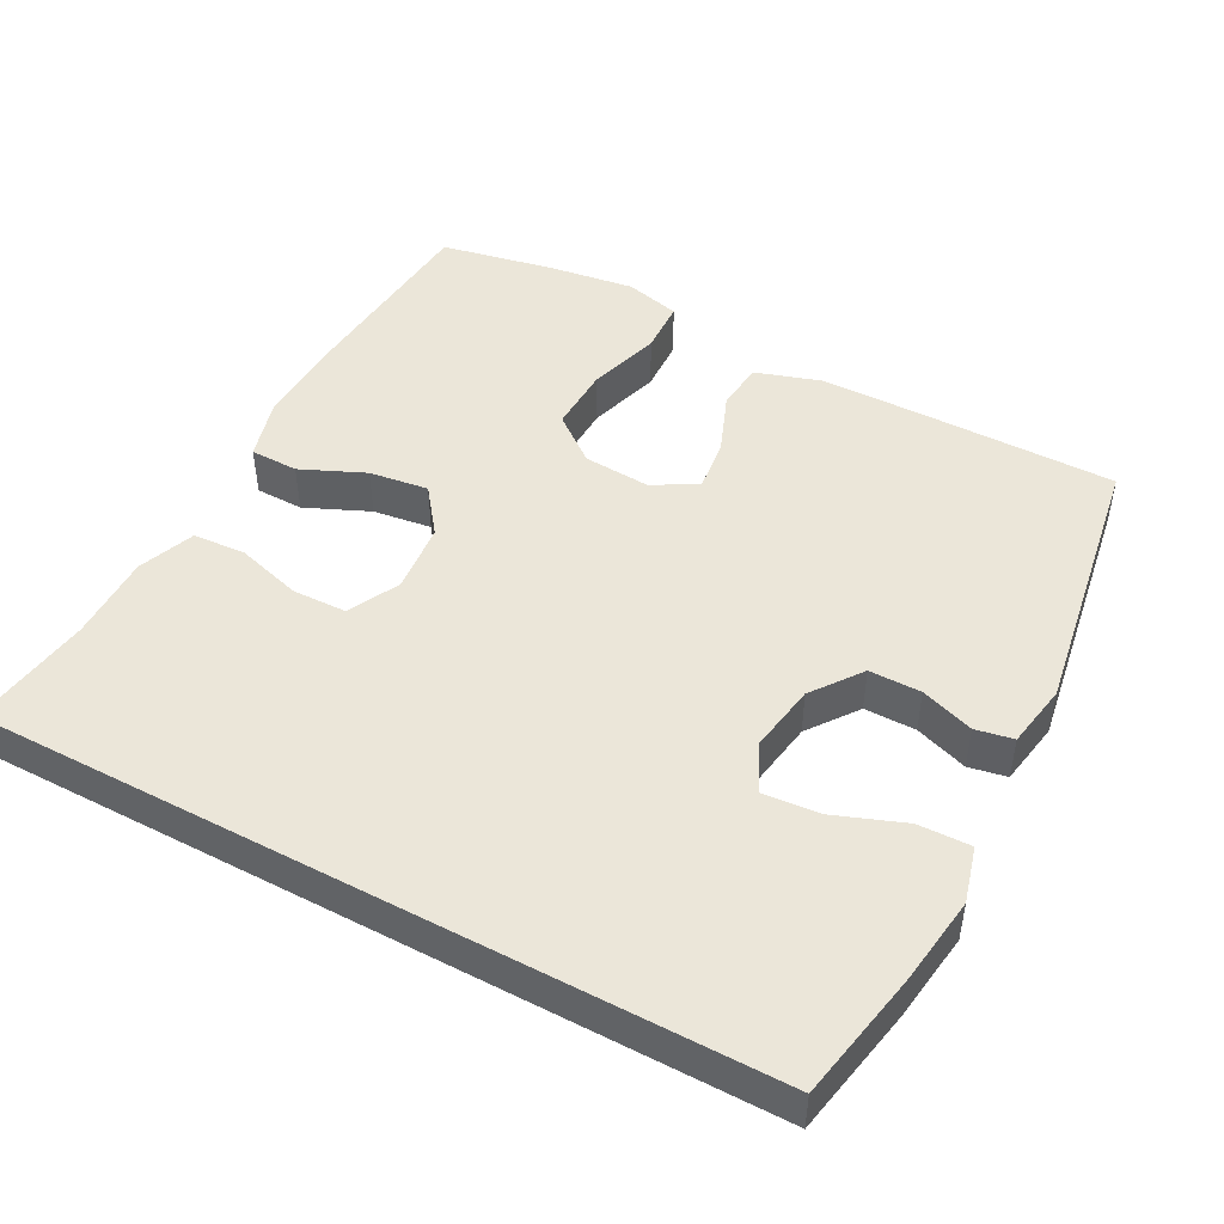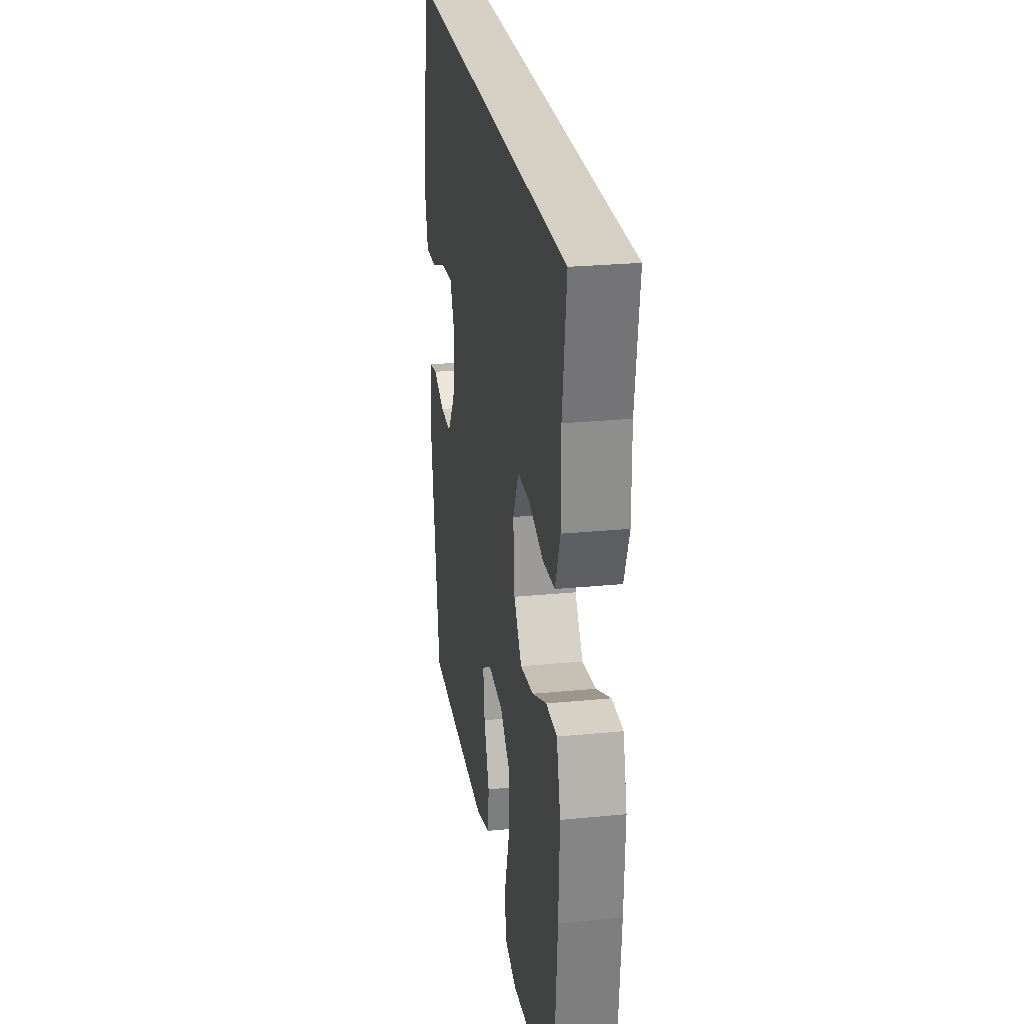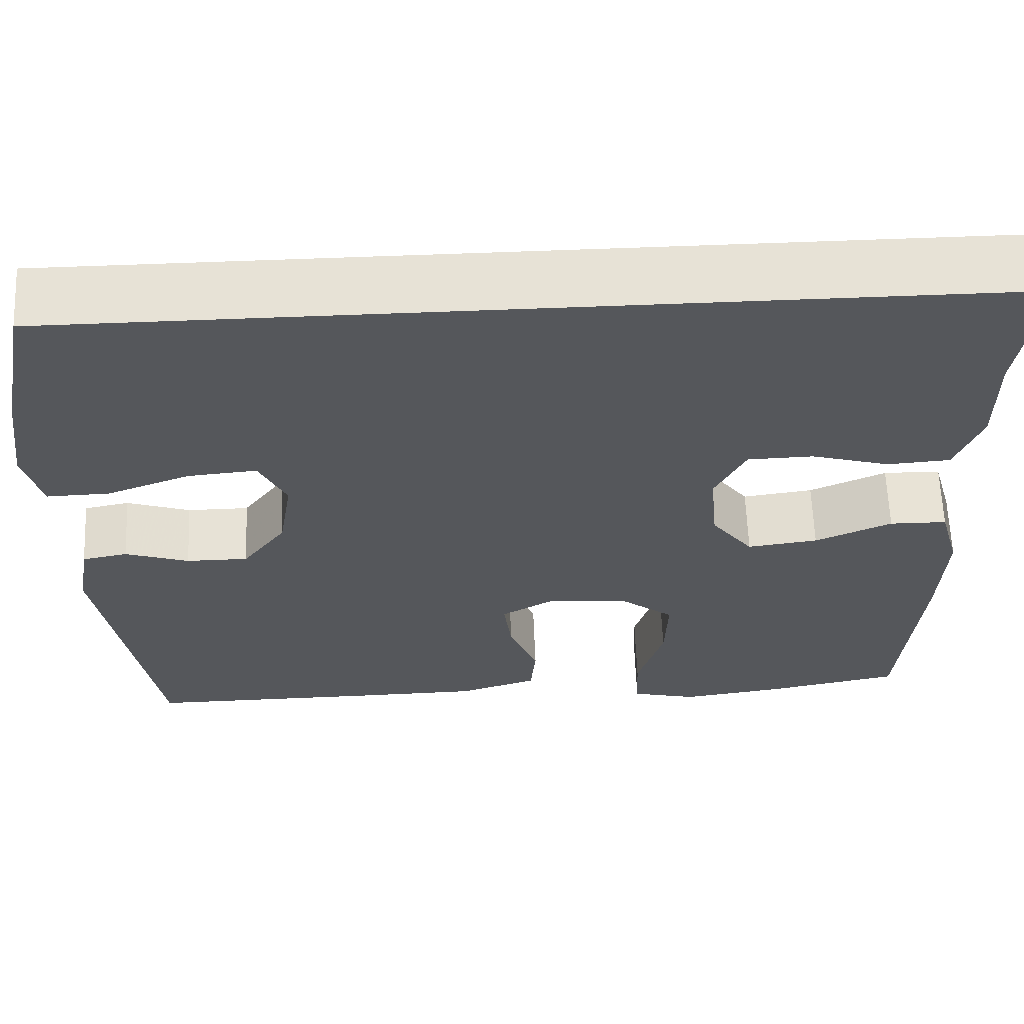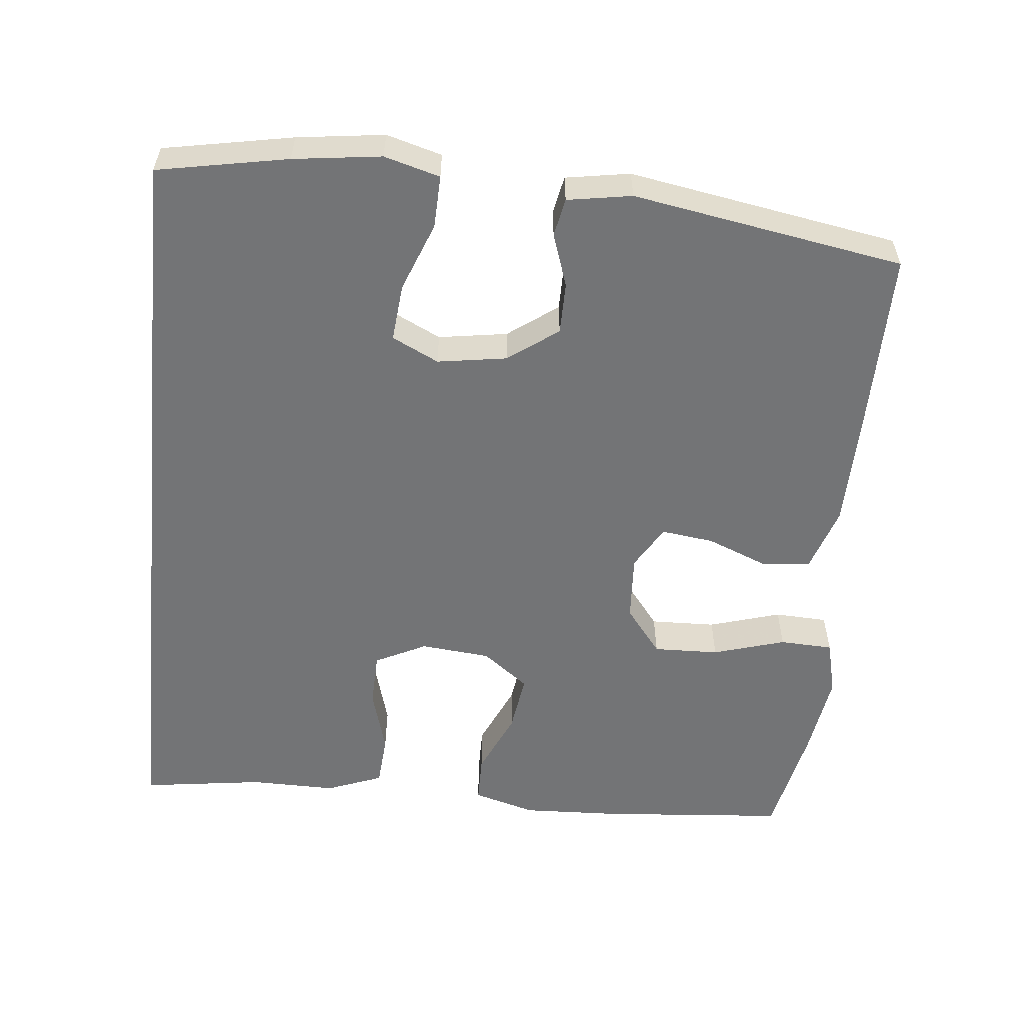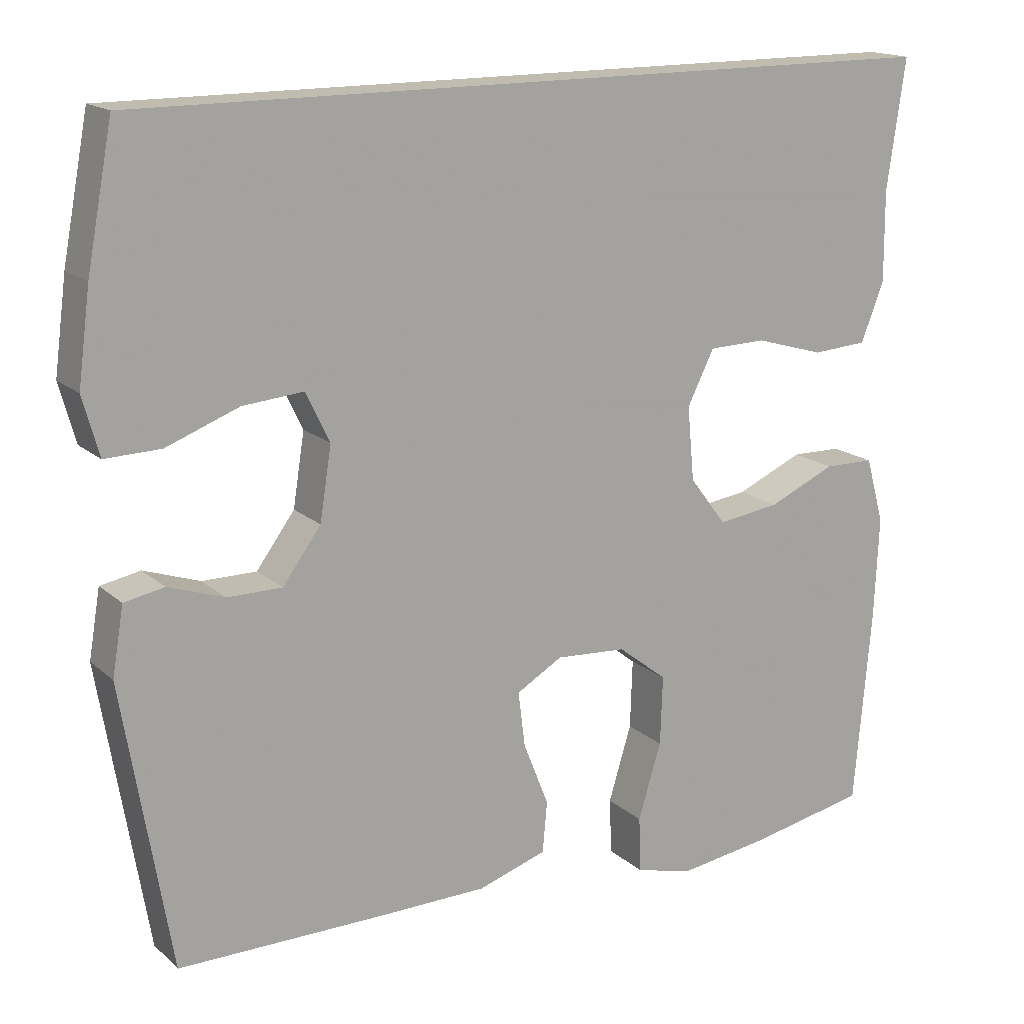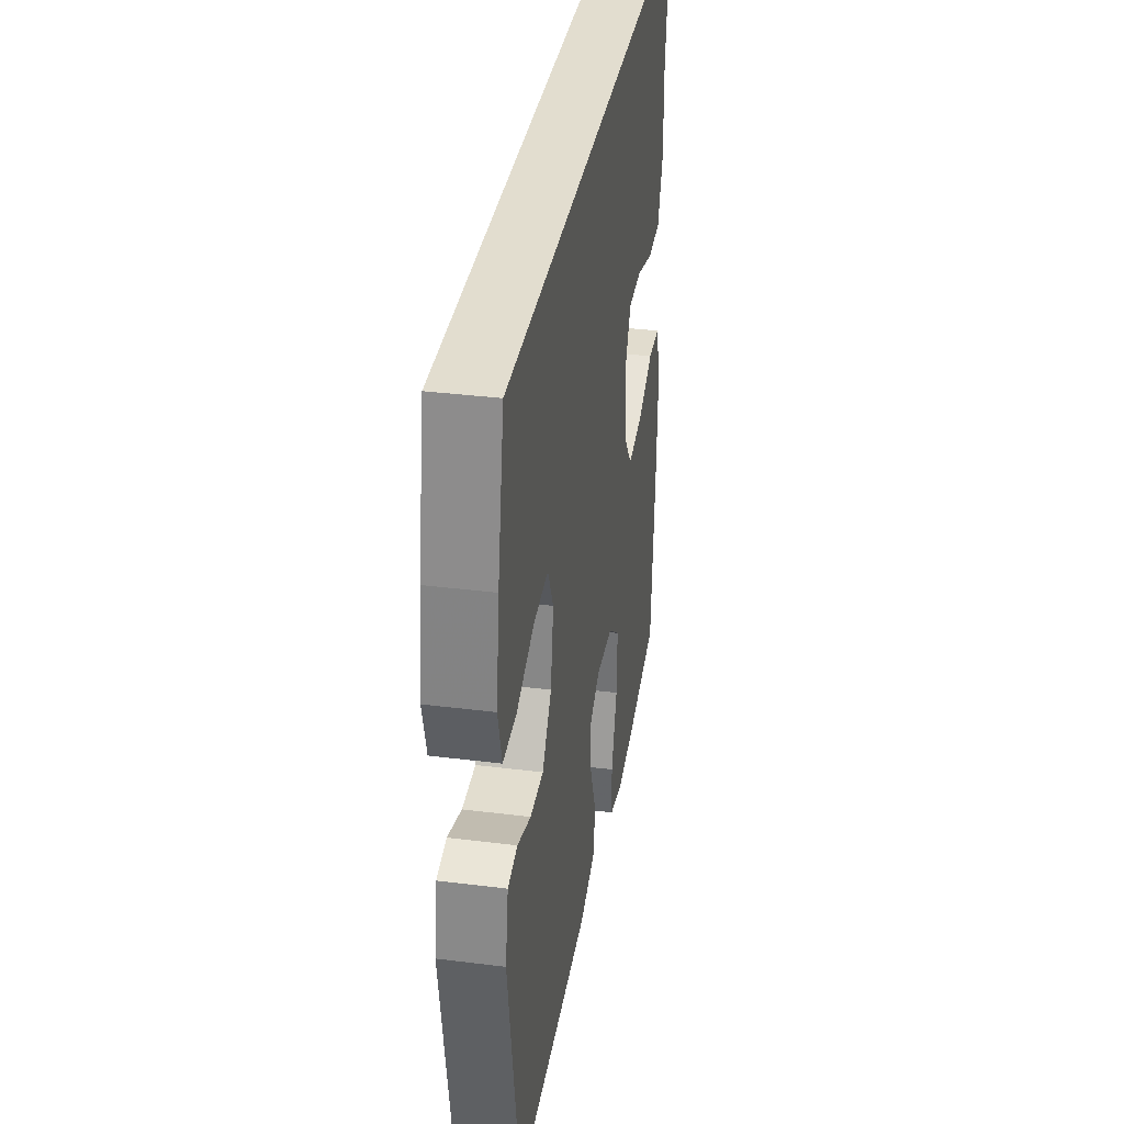
<metadata>
{"format":"obj","ext":"obj","renderer":"f3d","projection":"perspective","resolution":1024,"background":"white","views":[{"elev":47.5,"azim":28.2,"up":"+Y"},{"elev":26.0,"azim":-98.8,"up":"+Z"},{"elev":62.9,"azim":177.7,"up":"+Z"},{"elev":-56.1,"azim":84.1,"up":"+Y"},{"elev":16.4,"azim":149.1,"up":"+Z"},{"elev":34.9,"azim":99.5,"up":"+Z"}]}
</metadata>
<code>
v 0.5 0.07 -0.5
v 0.227 0.07 -0.499
v 0.089 0.07 -0.497
v -0.001 0.07 -0.468
v -0.007 0.07 -0.401
v 0.026 0.07 -0.318
v 0.035 0.07 -0.246
v -0.025 0.07 -0.211
v -0.117 0.07 -0.217
v -0.181 0.07 -0.267
v -0.178 0.07 -0.357
v -0.148 0.07 -0.456
v -0.151 0.07 -0.529
v -0.227 0.07 -0.548
v -0.345 0.07 -0.531
v -0.5 0.07 -0.5
v -0.522 0.07 -0.244
v -0.528 0.07 -0.11
v -0.504 0.07 -0.024
v -0.438 0.07 -0.023
v -0.35 0.07 -0.062
v -0.269 0.07 -0.073
v -0.221 0.07 -0.01
v -0.212 0.07 0.086
v -0.247 0.07 0.156
v -0.322 0.07 0.158
v -0.412 0.07 0.132
v -0.484 0.07 0.137
v -0.514 0.07 0.214
v -0.513 0.07 0.332
v -0.537 0.07 0.5
v 0.534 0.07 0.5
v 0.568 0.07 0.322
v 0.584 0.07 0.202
v 0.563 0.07 0.126
v 0.491 0.07 0.128
v 0.396 0.07 0.164
v 0.317 0.07 0.171
v 0.286 0.07 0.107
v 0.301 0.07 0.012
v 0.351 0.07 -0.056
v 0.422 0.07 -0.056
v 0.495 0.07 -0.031
v 0.547 0.07 -0.041
v 0.562 0.07 -0.129
v 0.5 0 -0.5
v 0.227 0 -0.499
v 0.089 0 -0.497
v -0.001 0 -0.468
v -0.007 0 -0.401
v 0.026 0 -0.318
v 0.035 0 -0.246
v -0.025 0 -0.211
v -0.117 0 -0.217
v -0.181 0 -0.267
v -0.178 0 -0.357
v -0.148 0 -0.456
v -0.151 0 -0.529
v -0.227 0 -0.548
v -0.345 0 -0.531
v -0.5 0 -0.5
v -0.522 0 -0.244
v -0.528 0 -0.11
v -0.504 0 -0.024
v -0.438 0 -0.023
v -0.35 0 -0.062
v -0.269 0 -0.073
v -0.221 0 -0.01
v -0.212 0 0.086
v -0.247 0 0.156
v -0.322 0 0.158
v -0.412 0 0.132
v -0.484 0 0.137
v -0.514 0 0.214
v -0.513 0 0.332
v -0.537 0 0.5
v 0.534 0 0.5
v 0.568 0 0.322
v 0.584 0 0.202
v 0.563 0 0.126
v 0.491 0 0.128
v 0.396 0 0.164
v 0.317 0 0.171
v 0.286 0 0.107
v 0.301 0 0.012
v 0.351 0 -0.056
v 0.422 0 -0.056
v 0.495 0 -0.031
v 0.547 0 -0.041
v 0.562 0 -0.129
f 4 5 6
f 3 4 6
f 2 3 6
f 1 2 6
f 45 1 6
f 44 45 6
f 43 44 6
f 42 43 6
f 41 42 6 7
f 40 41 7 8
f 39 40 8 9
f 38 39 9 10
f 35 36 37
f 34 35 37
f 33 34 37
f 32 33 37
f 32 37 38
f 31 32 38
f 30 31 38
f 28 29 30
f 27 28 30
f 26 27 30
f 25 26 30 38
f 24 25 38
f 23 24 38 10
f 19 20 21
f 18 19 21
f 17 18 21
f 16 17 21
f 15 16 21
f 14 15 21
f 13 14 21
f 12 13 21
f 11 12 21
f 11 21 22
f 10 11 22 23
f 51 50 49
f 51 49 48
f 51 48 47
f 51 47 46
f 51 46 90
f 51 90 89
f 51 89 88
f 51 88 87
f 52 51 87 86
f 53 52 86 85
f 54 53 85 84
f 55 54 84 83
f 82 81 80
f 82 80 79
f 82 79 78
f 82 78 77
f 83 82 77
f 83 77 76
f 83 76 75
f 75 74 73
f 75 73 72
f 75 72 71
f 83 75 71 70
f 83 70 69
f 55 83 69 68
f 66 65 64
f 66 64 63
f 66 63 62
f 66 62 61
f 66 61 60
f 66 60 59
f 66 59 58
f 66 58 57
f 66 57 56
f 67 66 56
f 68 67 56 55
f 1 46 47 2
f 2 47 48 3
f 3 48 49 4
f 4 49 50 5
f 5 50 51 6
f 6 51 52 7
f 7 52 53 8
f 8 53 54 9
f 9 54 55 10
f 10 55 56 11
f 11 56 57 12
f 12 57 58 13
f 13 58 59 14
f 14 59 60 15
f 15 60 61 16
f 16 61 62 17
f 17 62 63 18
f 18 63 64 19
f 19 64 65 20
f 20 65 66 21
f 21 66 67 22
f 22 67 68 23
f 23 68 69 24
f 24 69 70 25
f 25 70 71 26
f 26 71 72 27
f 27 72 73 28
f 28 73 74 29
f 29 74 75 30
f 30 75 76 31
f 31 76 77 32
f 32 77 78 33
f 33 78 79 34
f 34 79 80 35
f 35 80 81 36
f 36 81 82 37
f 37 82 83 38
f 38 83 84 39
f 39 84 85 40
f 40 85 86 41
f 41 86 87 42
f 42 87 88 43
f 43 88 89 44
f 44 89 90 45
f 45 90 46 1

</code>
